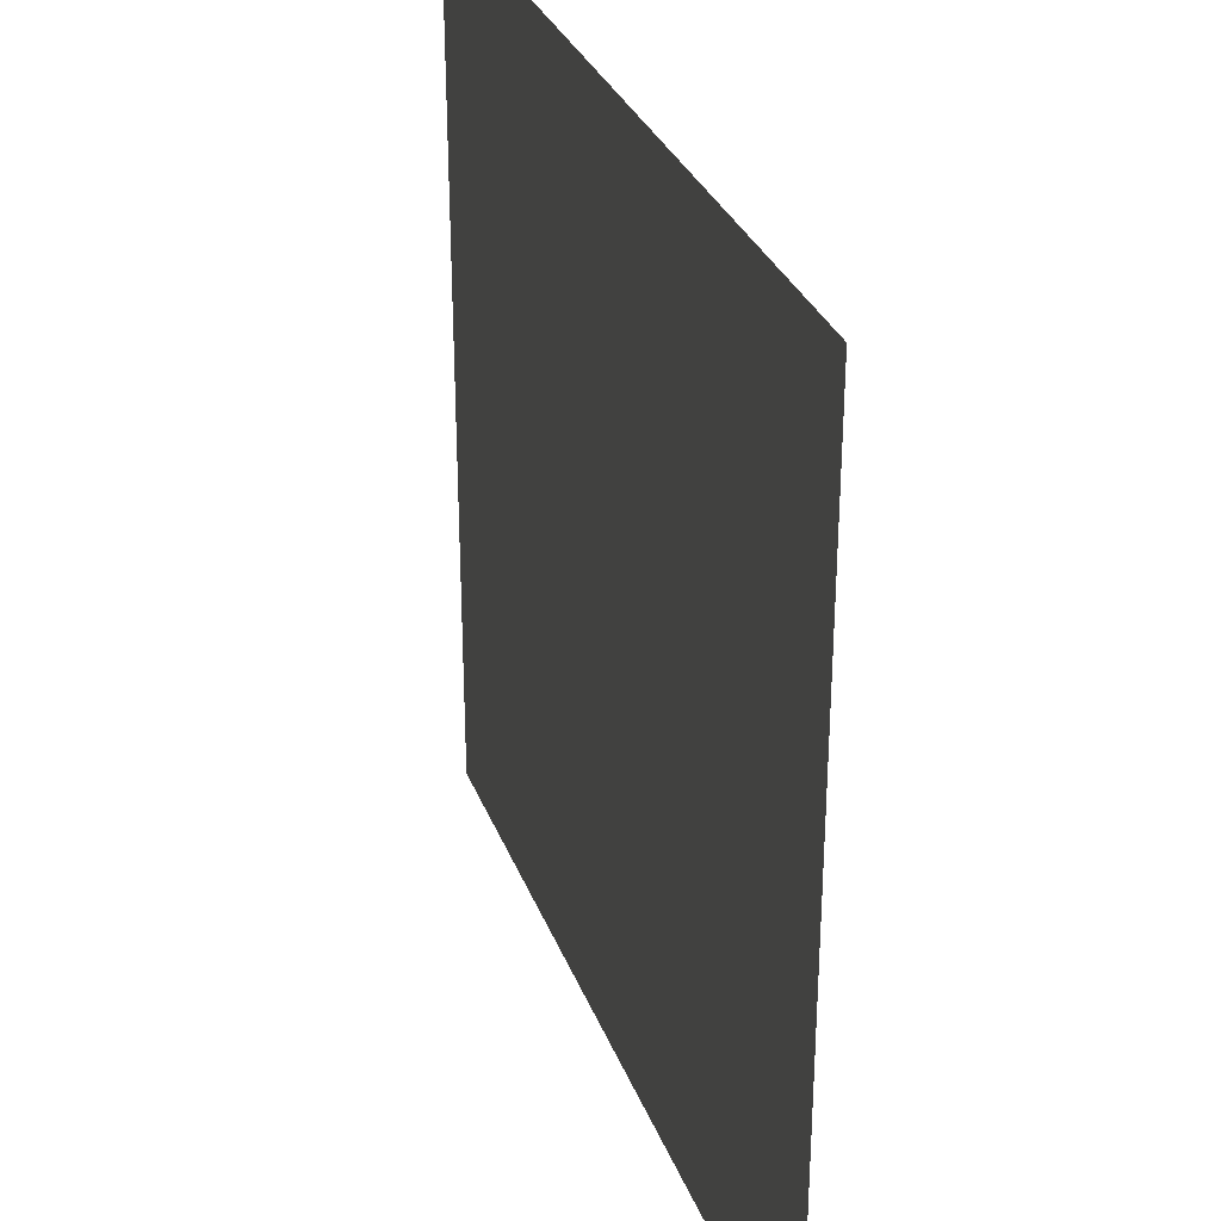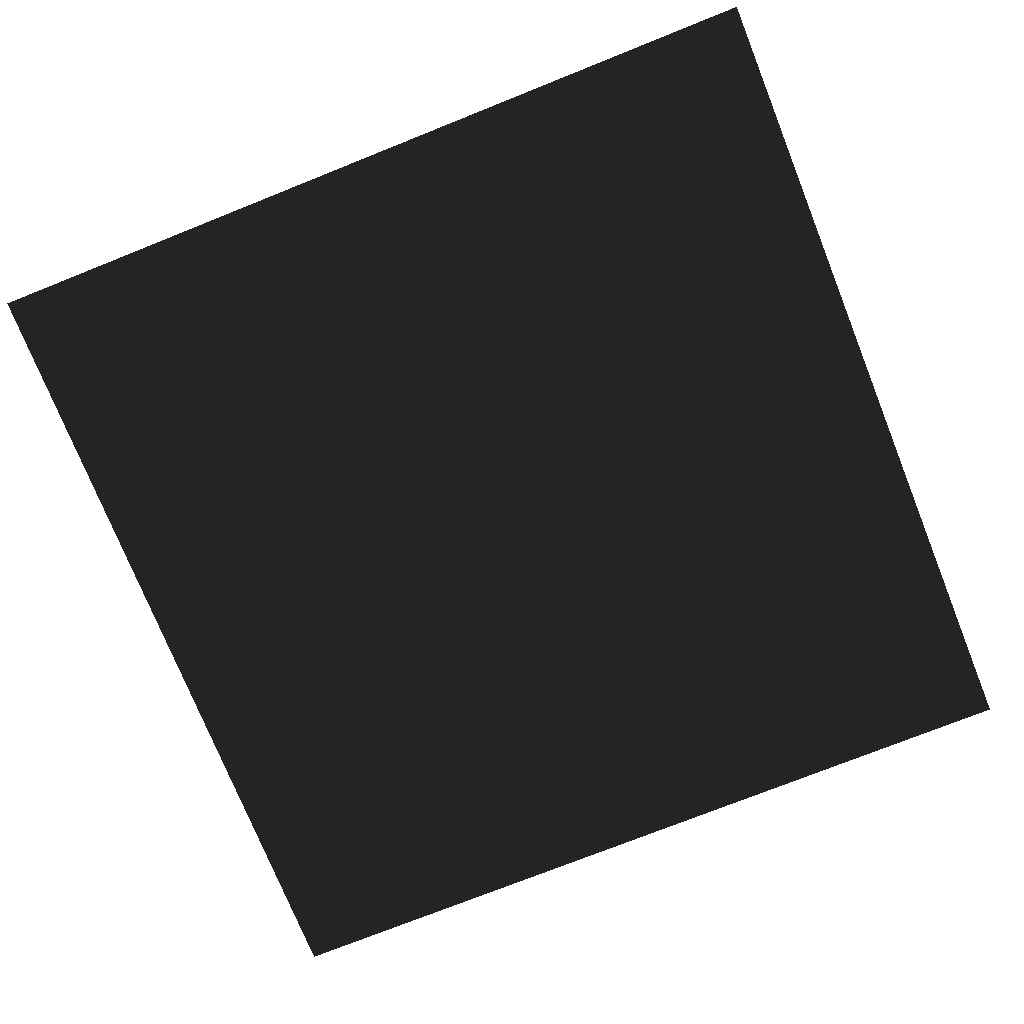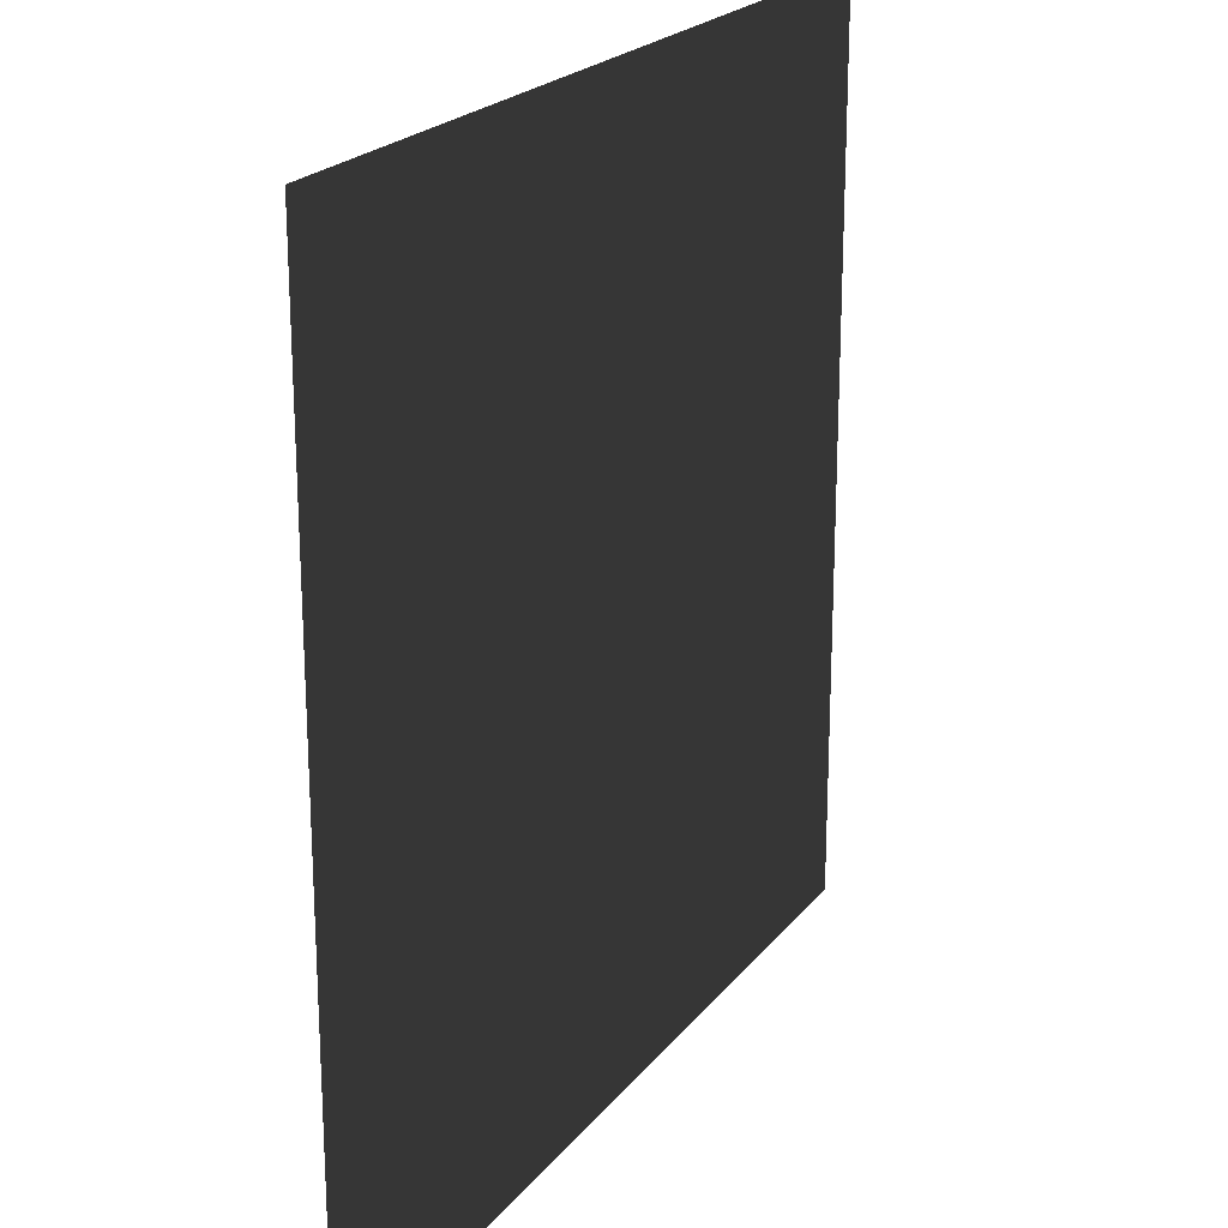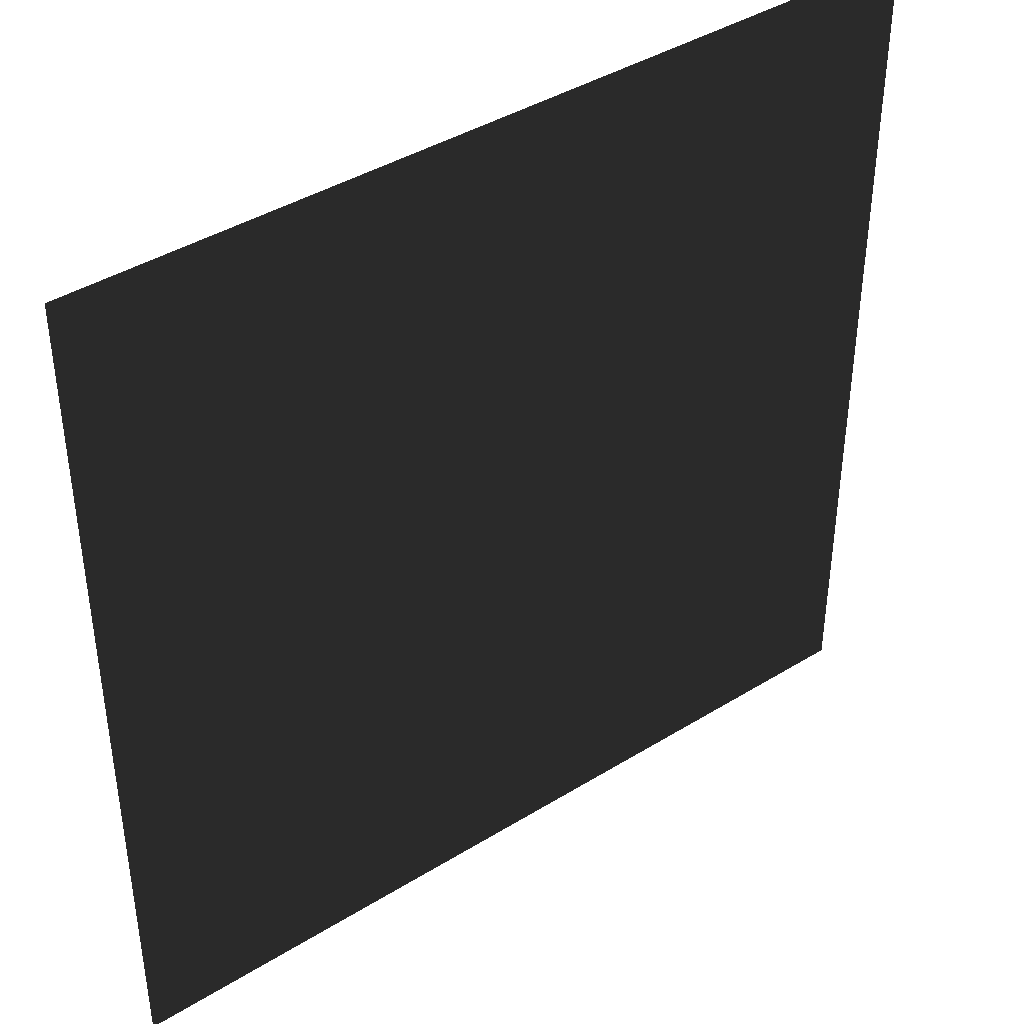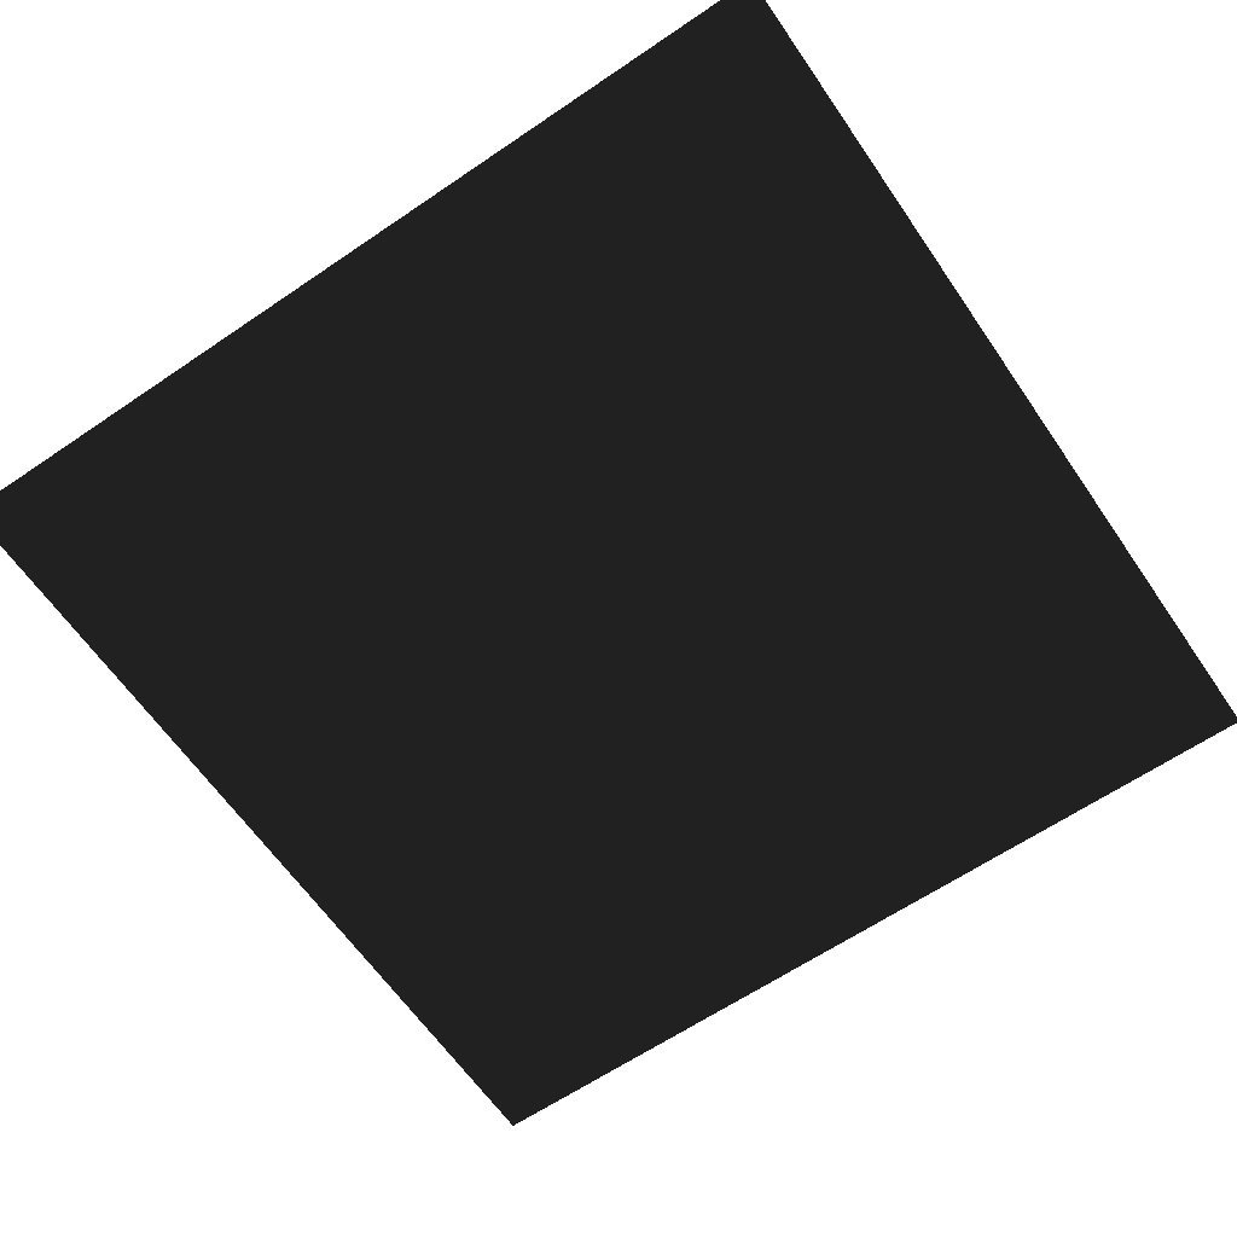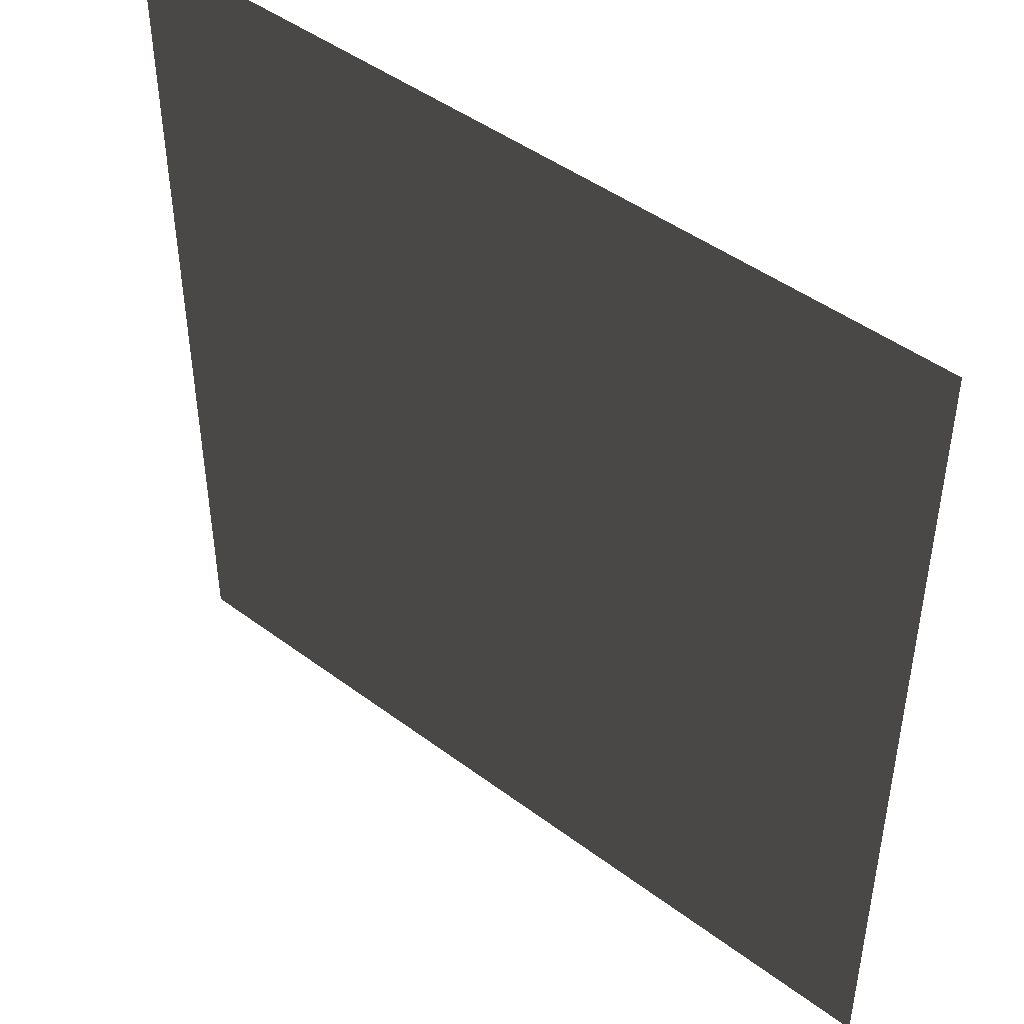
<metadata>
{"format":"obj","ext":"obj","renderer":"f3d","projection":"perspective","resolution":1024,"background":"white","views":[{"elev":31.2,"azim":-108.8,"up":"+Y"},{"elev":-74.5,"azim":-68.2,"up":"+Z"},{"elev":21.7,"azim":117.4,"up":"+Y"},{"elev":41.2,"azim":143.1,"up":"+Y"},{"elev":-63.1,"azim":124.5,"up":"+Z"},{"elev":46.0,"azim":-139.4,"up":"+Y"}]}
</metadata>
<code>
v -5 10 0
v -5 0 0
v  5 0 0
v 5 10 0
f 1 2 3
f 1 3 4

</code>
